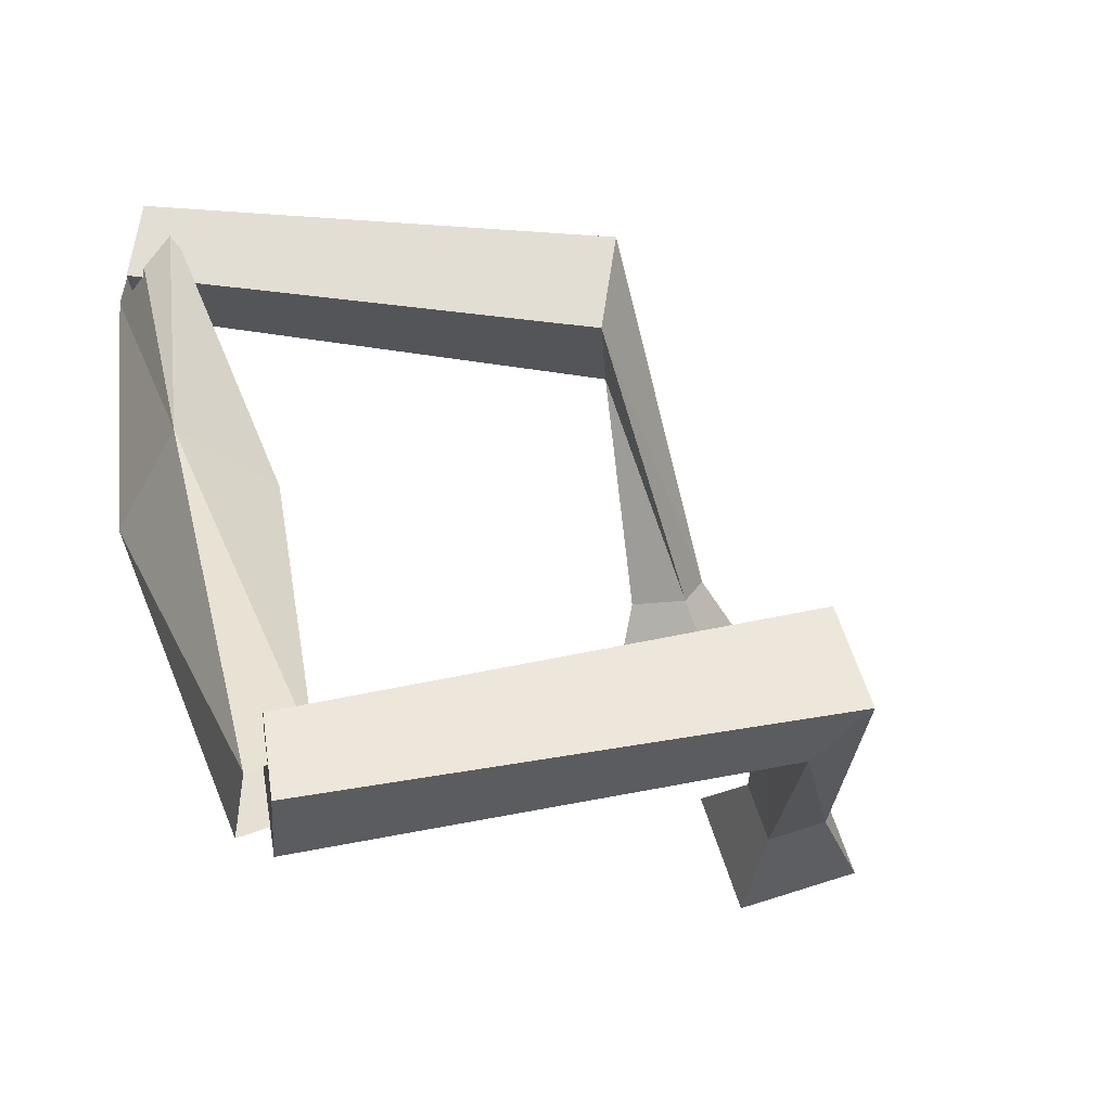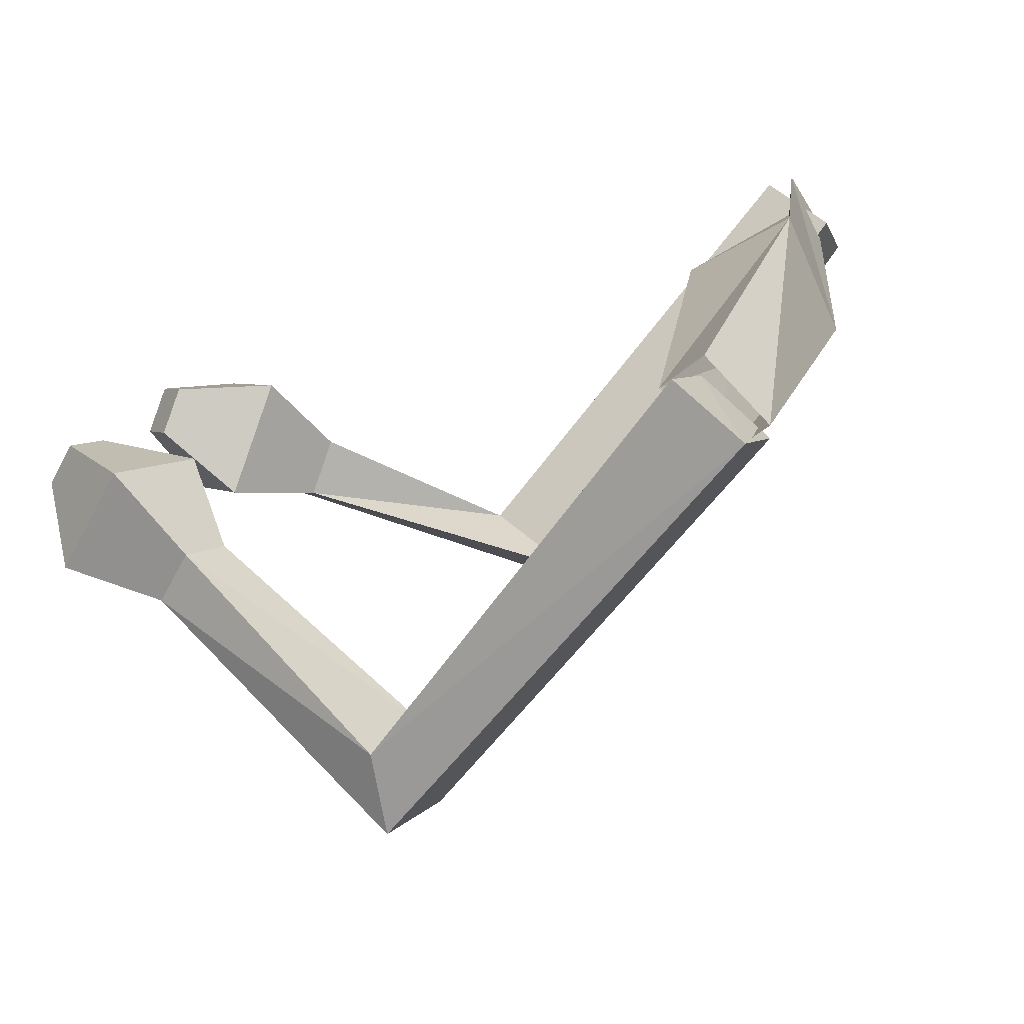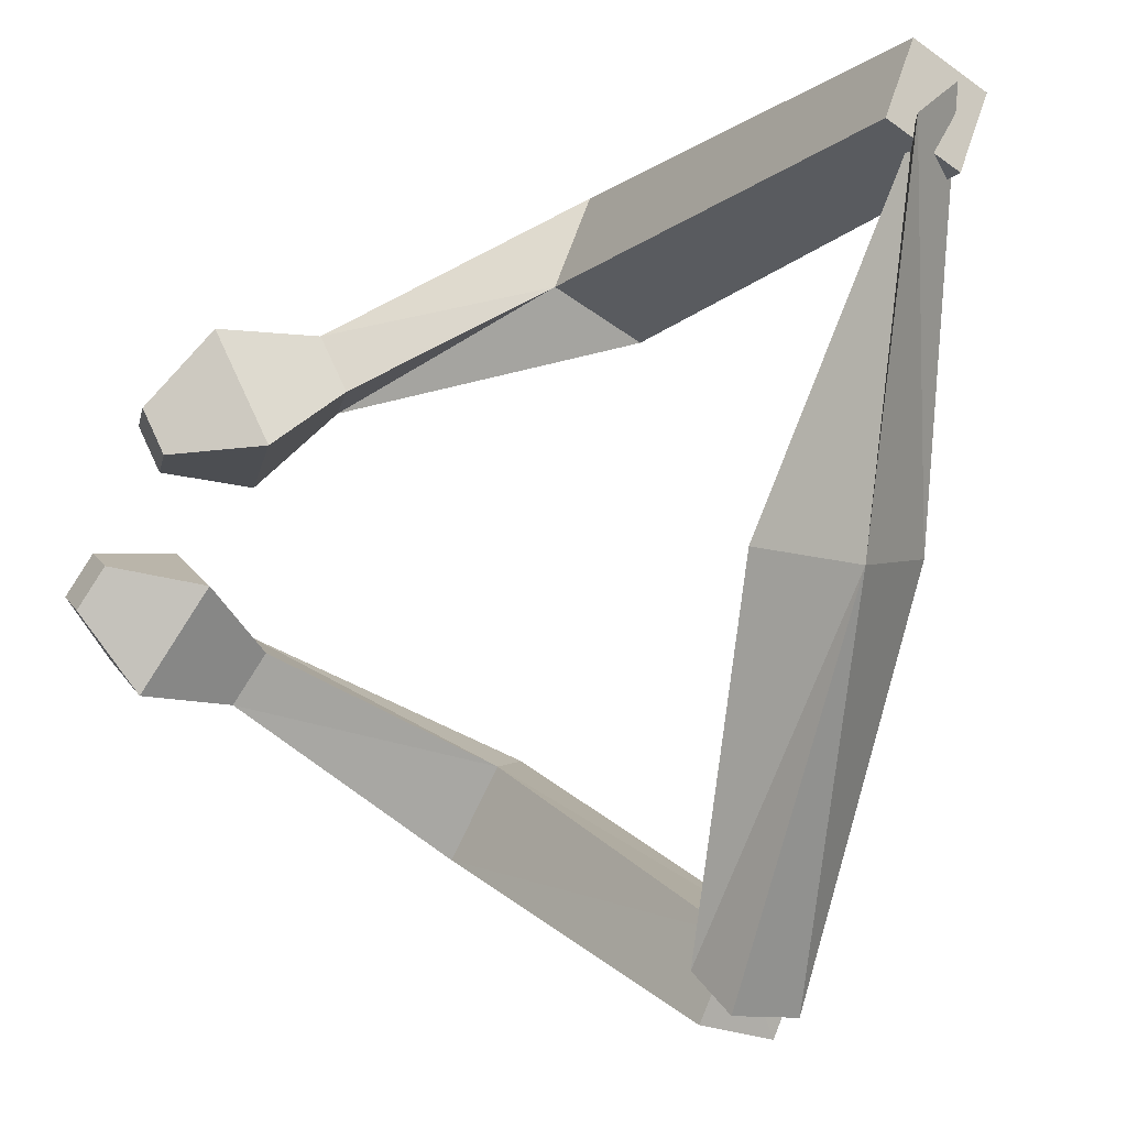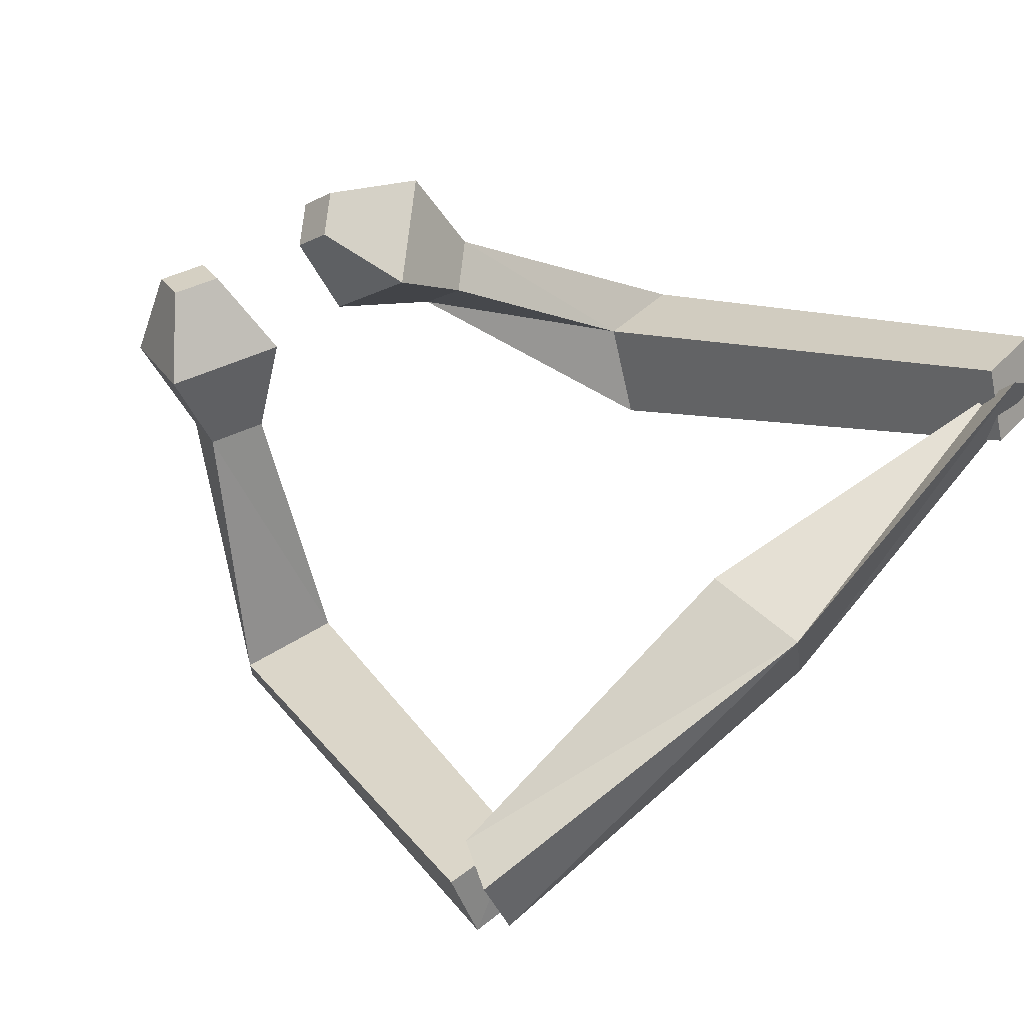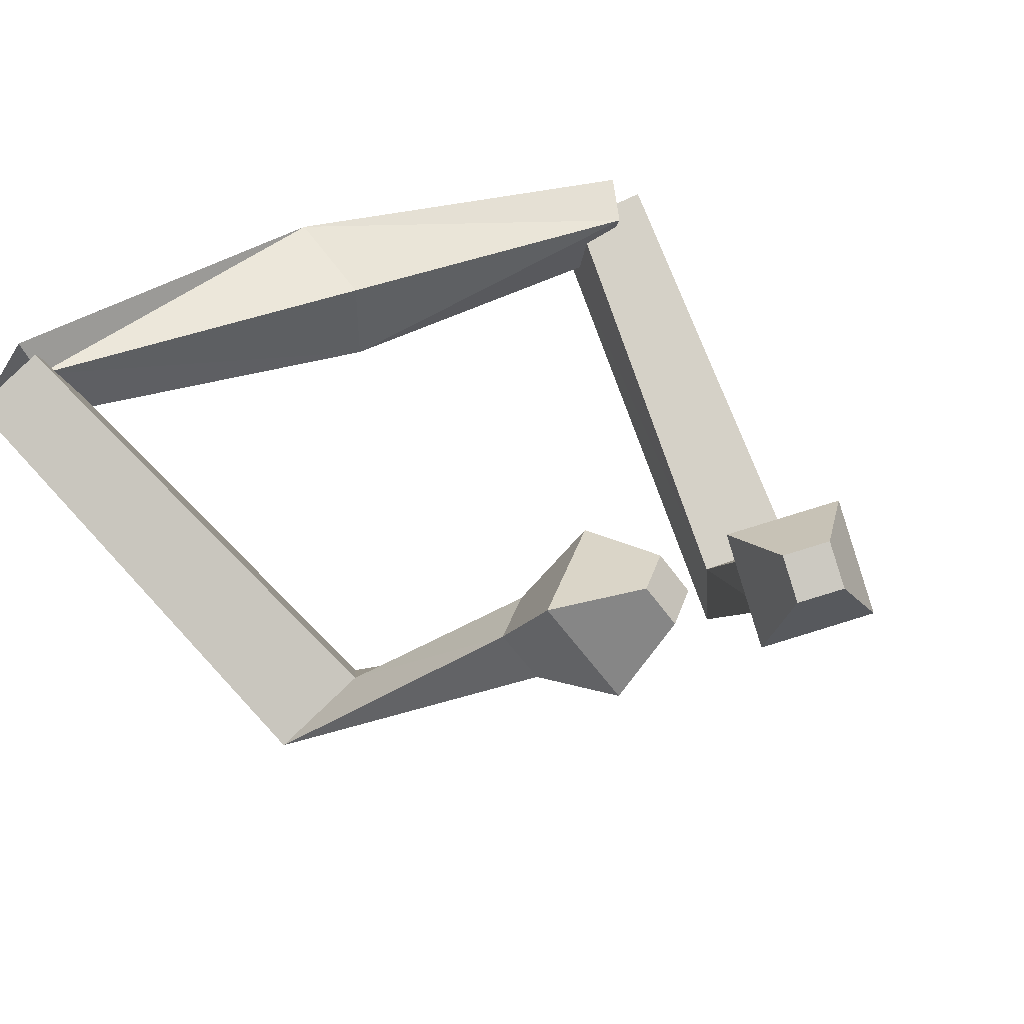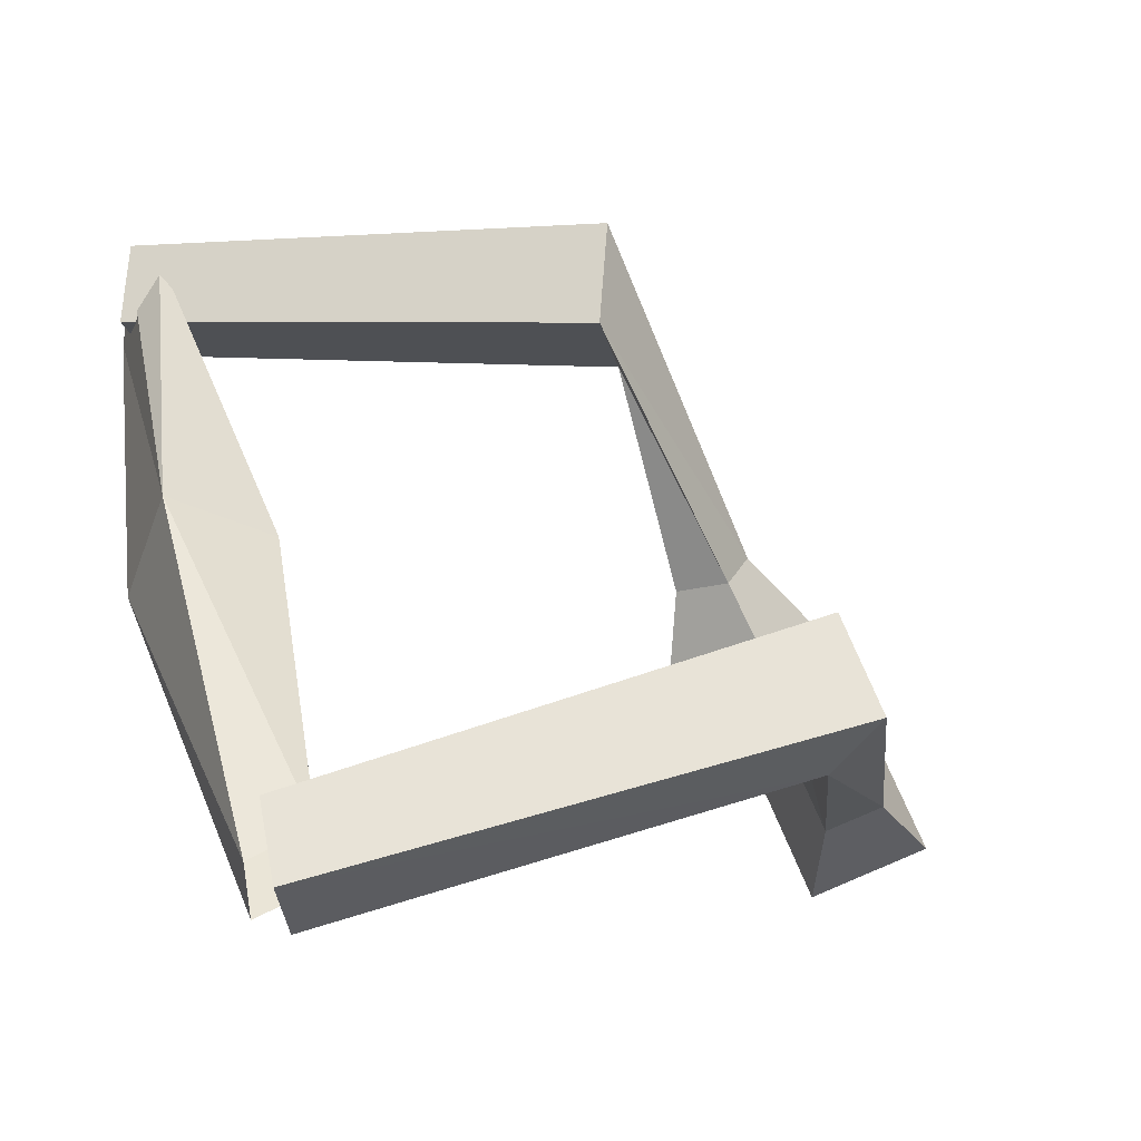
<metadata>
{"format":"obj","ext":"obj","renderer":"f3d","projection":"perspective","resolution":1024,"background":"white","views":[{"elev":-52.3,"azim":-35.6,"up":"+Z"},{"elev":-79.5,"azim":-162.5,"up":"+Z"},{"elev":-2.2,"azim":-156.6,"up":"+Z"},{"elev":72.2,"azim":-147.1,"up":"+Y"},{"elev":44.2,"azim":45.3,"up":"+Y"},{"elev":-47.7,"azim":-27.0,"up":"+Z"}]}
</metadata>
<code>
o Cube
v 0.6055 -0.08545 -1.972
v 0.7749 0.009703 -2.437
v 0.3529 -0.3811 -2.425
v 0.6572 -0.5265 -2.175
v 0.3536 -0.5082 -2.084
v 0.5105 -0.412 -2.554
v 0.5739 0.07066 -2.372
v 0.8458 -0.05361 -2.164
v 4.436 0.166 0.09182
v 4.227 0.3628 0.007451
v 4.379 0.4164 -0.2447
v 4.588 0.2196 -0.1603
v 2.788 -2.179 -1.159
v 2.73 -1.699 -1.175
v 3.008 -1.628 -1.751
v 3.065 -2.108 -1.734
v 4.22 -0.3937 0.1041
v 4.079 0.2258 -0.7282
v 3.703 0.09314 -0.1046
v 4.596 -0.2611 -0.5195
v 3.634 -0.4308 -0.4829
v 4.07 -0.6037 -0.6853
v 3.886 -0.6684 -0.381
v 3.817 -0.366 -0.7872
v -0.6779 0.1097 1.93
v -0.3914 0.4617 2.166
v -0.6651 0.1015 2.4
v -0.5699 -0.1417 2.346
v -0.7549 -0.1266 2.377
v -0.4684 0.2254 2.613
v -0.5572 0.4657 2.177
v -0.4618 0.2225 2.123
v 0.3427 -0.3538 0.003799
v -0.3495 -0.3495 -0.000446
v 0.4017 0.2697 0.05573
v -0.2608 0.4059 -0.0565
v 4.081 0.2496 0.8066
v 3.947 0.2392 0.5389
v 3.775 0.4715 0.6157
v 3.908 0.4819 0.8835
v 1.64 -1.882 1.94
v 1.738 -1.583 1.374
v 2.1 -1.137 1.672
v 2.003 -1.436 2.238
v 3.955 -0.2367 1.135
v 3.198 0.3121 0.6628
v 3.625 -0.2625 0.4727
v 3.528 0.3379 1.325
v 3.194 -0.4816 0.9075
v 3.147 -0.1886 1.324
v 3.355 -0.469 1.231
v 2.986 -0.2012 1
f 34 3 4
f 8 7 36
f 36 7 3
f 33 4 8
f 6 5 1
f 12 11 10
f 17 9 10
f 18 11 12
f 17 20 12
f 19 10 11
f 1 14 15
f 5 6 16
f 6 2 15
f 5 13 14
f 24 21 19
f 23 22 20
f 24 18 20
f 23 17 19
f 14 13 23
f 15 24 22
f 13 16 22
f 14 21 24
f 28 27 34
f 36 31 32
f 34 27 31
f 32 28 33
f 26 25 29
f 40 37 38
f 47 38 37
f 48 40 39
f 37 40 48
f 39 38 47
f 43 42 25
f 41 44 30
f 30 44 43
f 42 41 29
f 52 46 47
f 51 45 48
f 50 48 46
f 47 45 51
f 42 49 51
f 50 52 43
f 51 50 44
f 43 52 49
f 33 34 4
f 35 8 36
f 34 36 3
f 35 33 8
f 2 6 1
f 9 12 10
f 19 17 10
f 20 18 12
f 9 17 12
f 18 19 11
f 2 1 15
f 13 5 16
f 16 6 15
f 1 5 14
f 18 24 19
f 17 23 20
f 22 24 20
f 21 23 19
f 21 14 23
f 16 15 22
f 23 13 22
f 15 14 24
f 33 28 34
f 35 36 32
f 36 34 31
f 35 32 33
f 30 26 29
f 39 40 38
f 45 47 37
f 46 48 39
f 45 37 48
f 46 39 47
f 26 43 25
f 29 41 30
f 26 30 43
f 25 42 29
f 49 52 47
f 50 51 48
f 52 50 46
f 49 47 51
f 41 42 51
f 44 50 43
f 41 51 44
f 42 43 49

</code>
